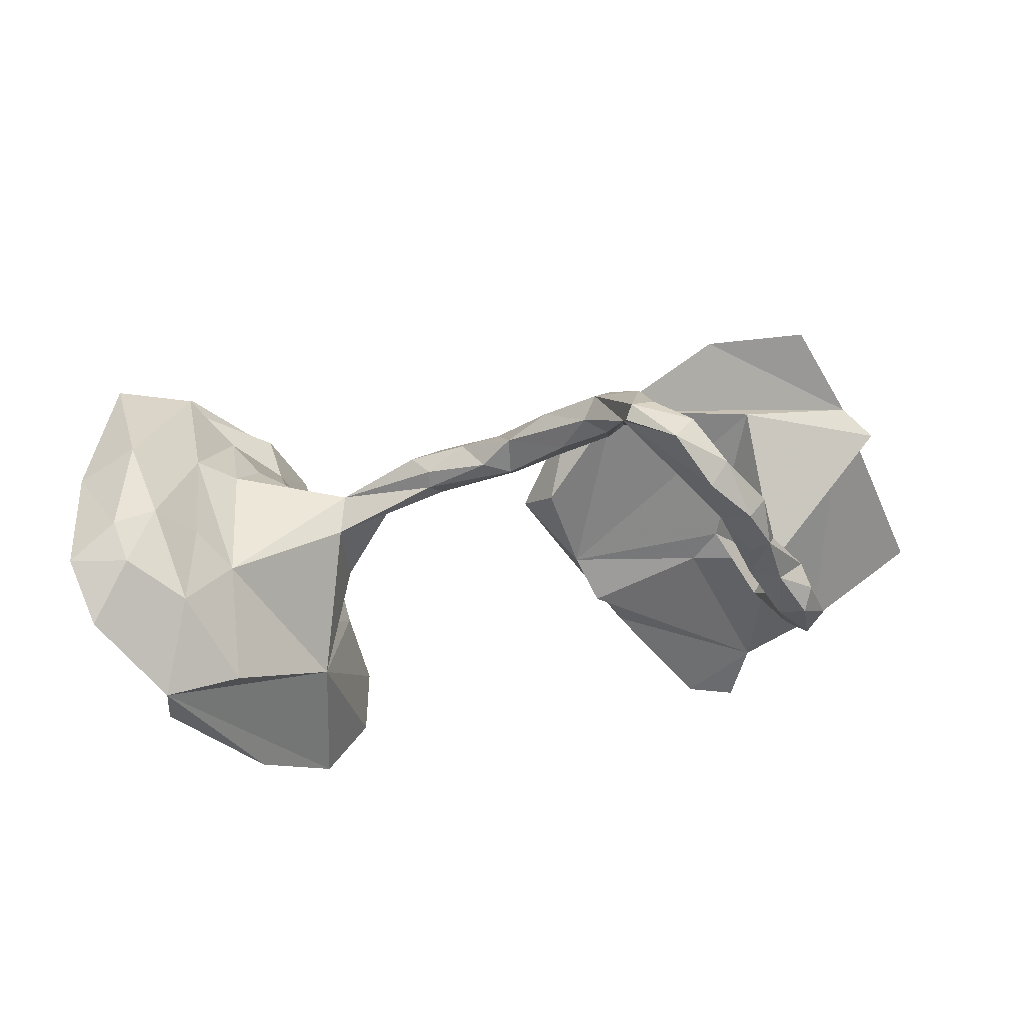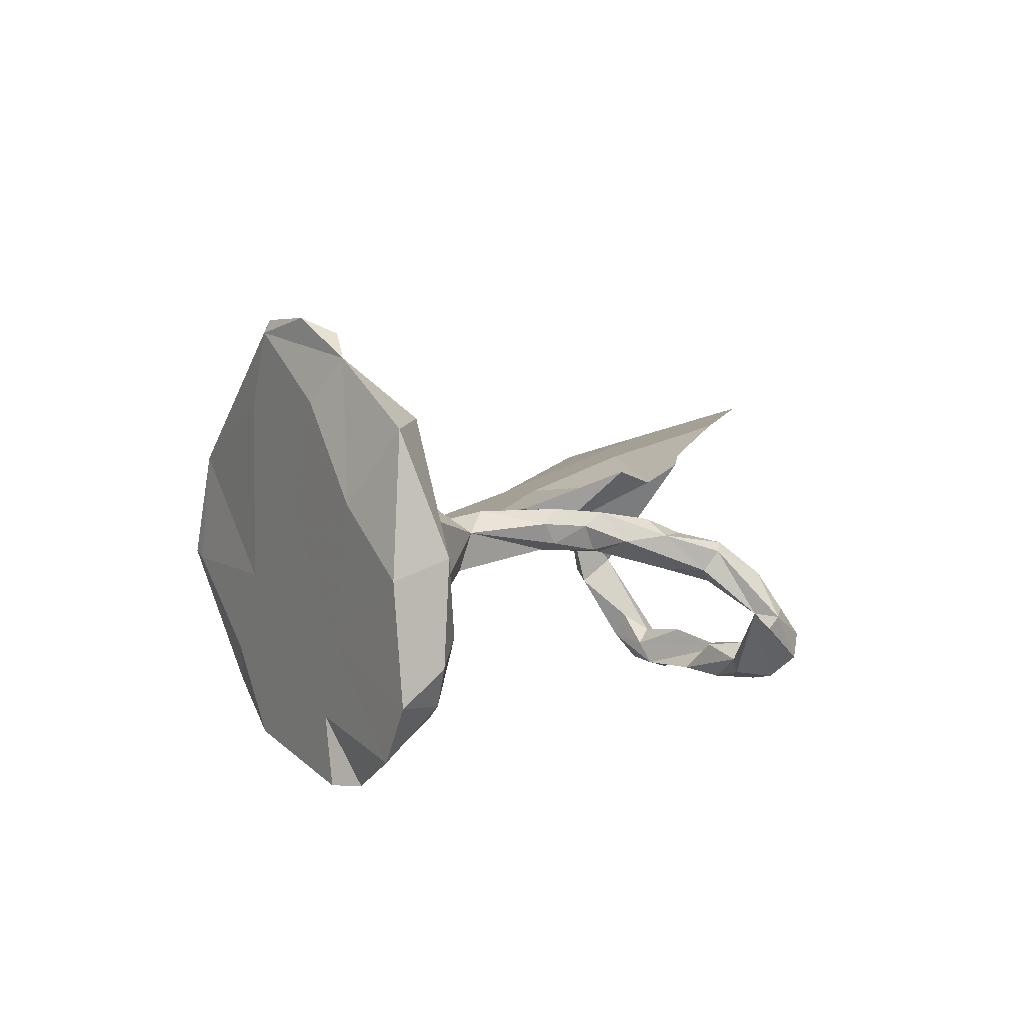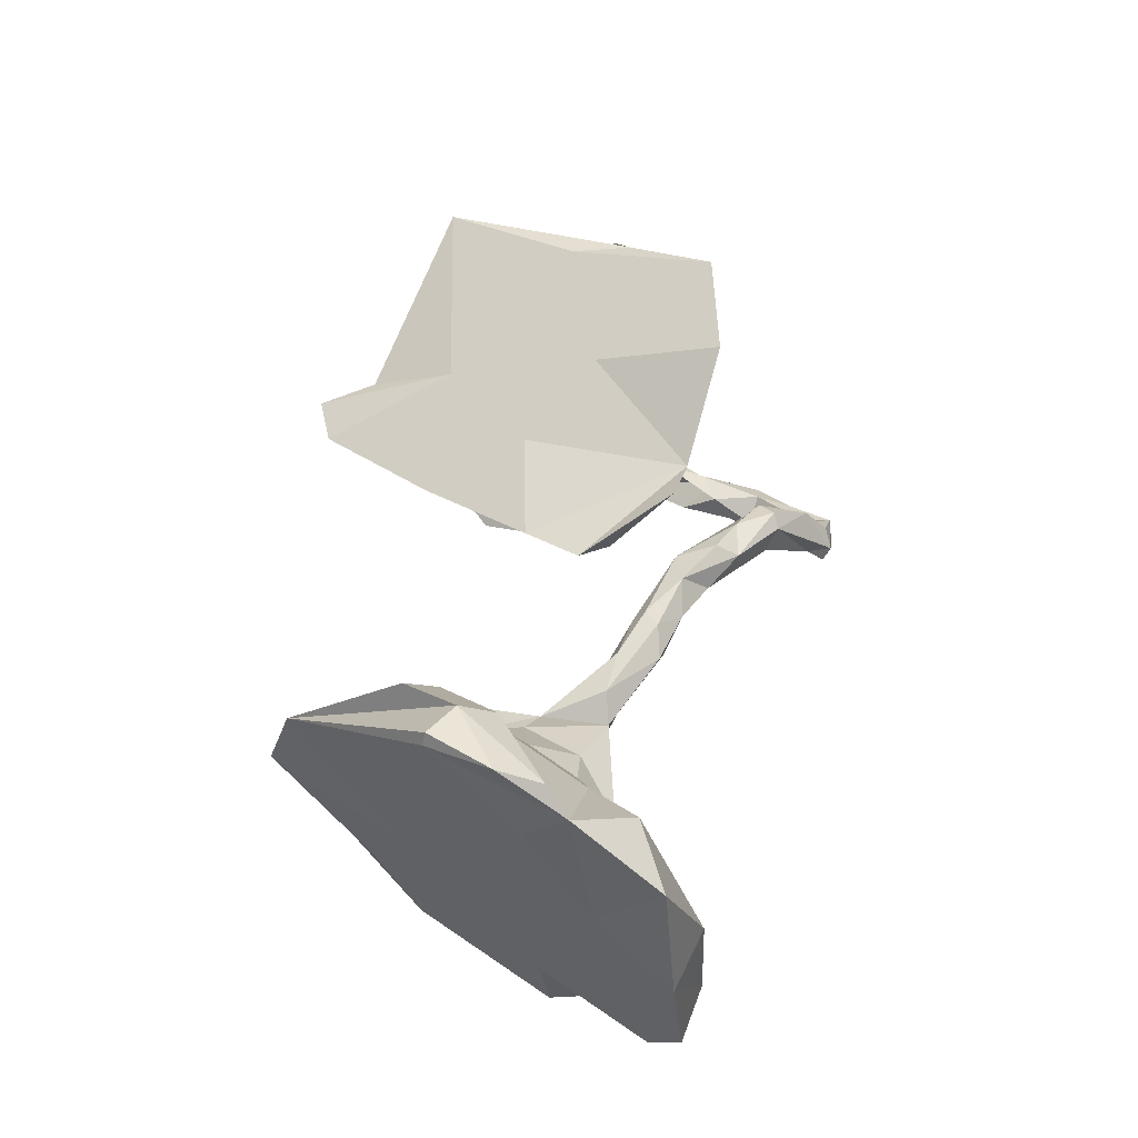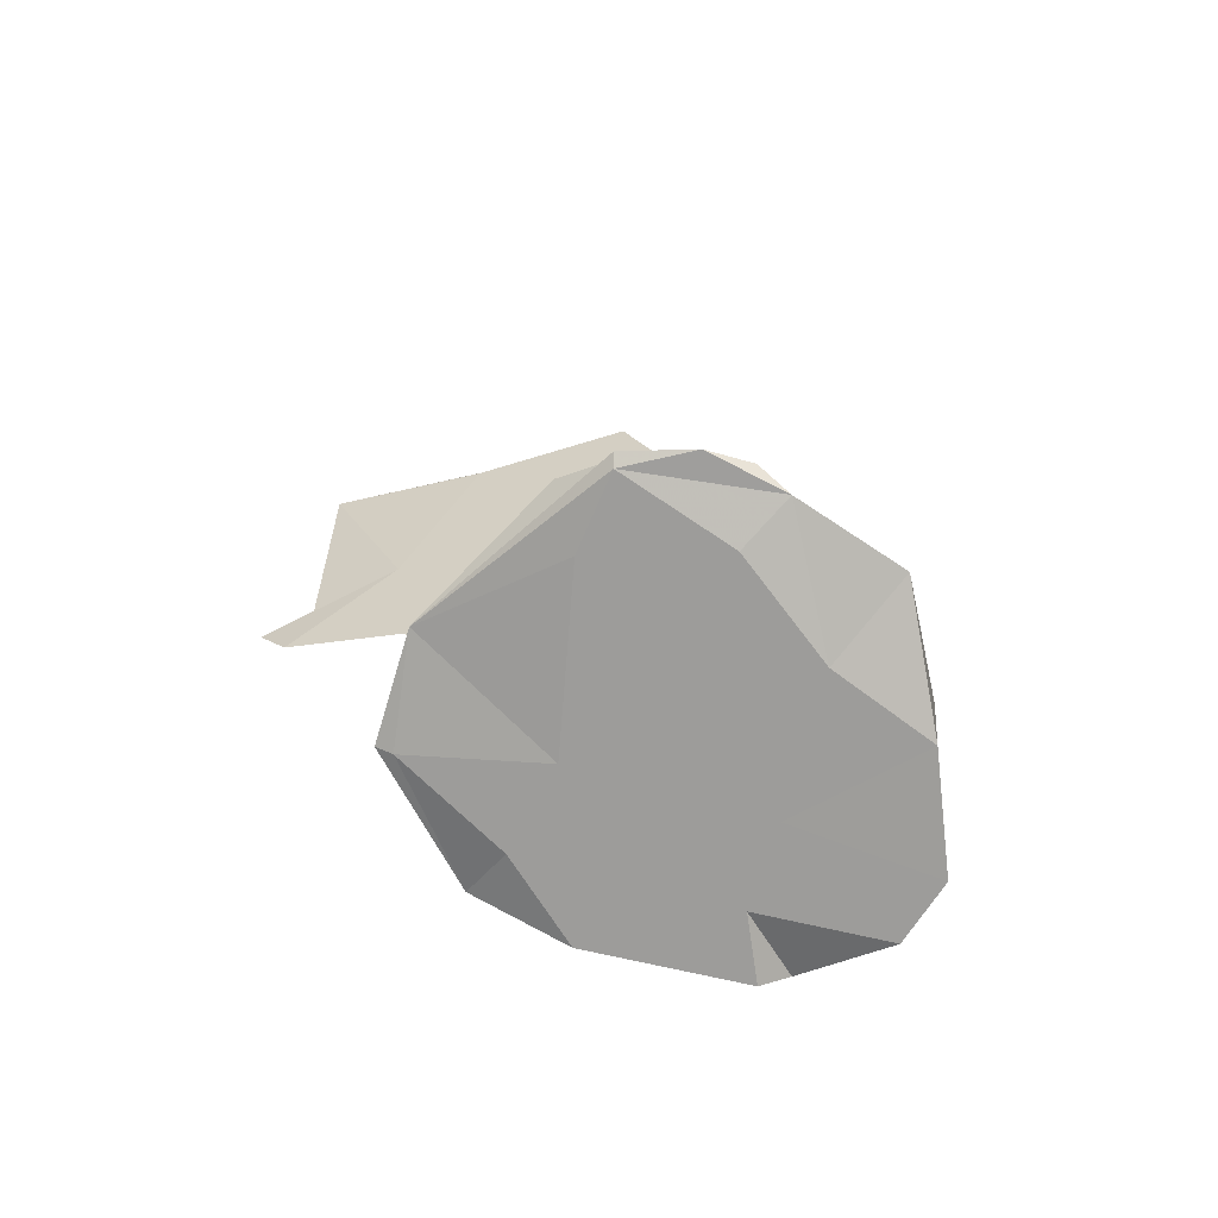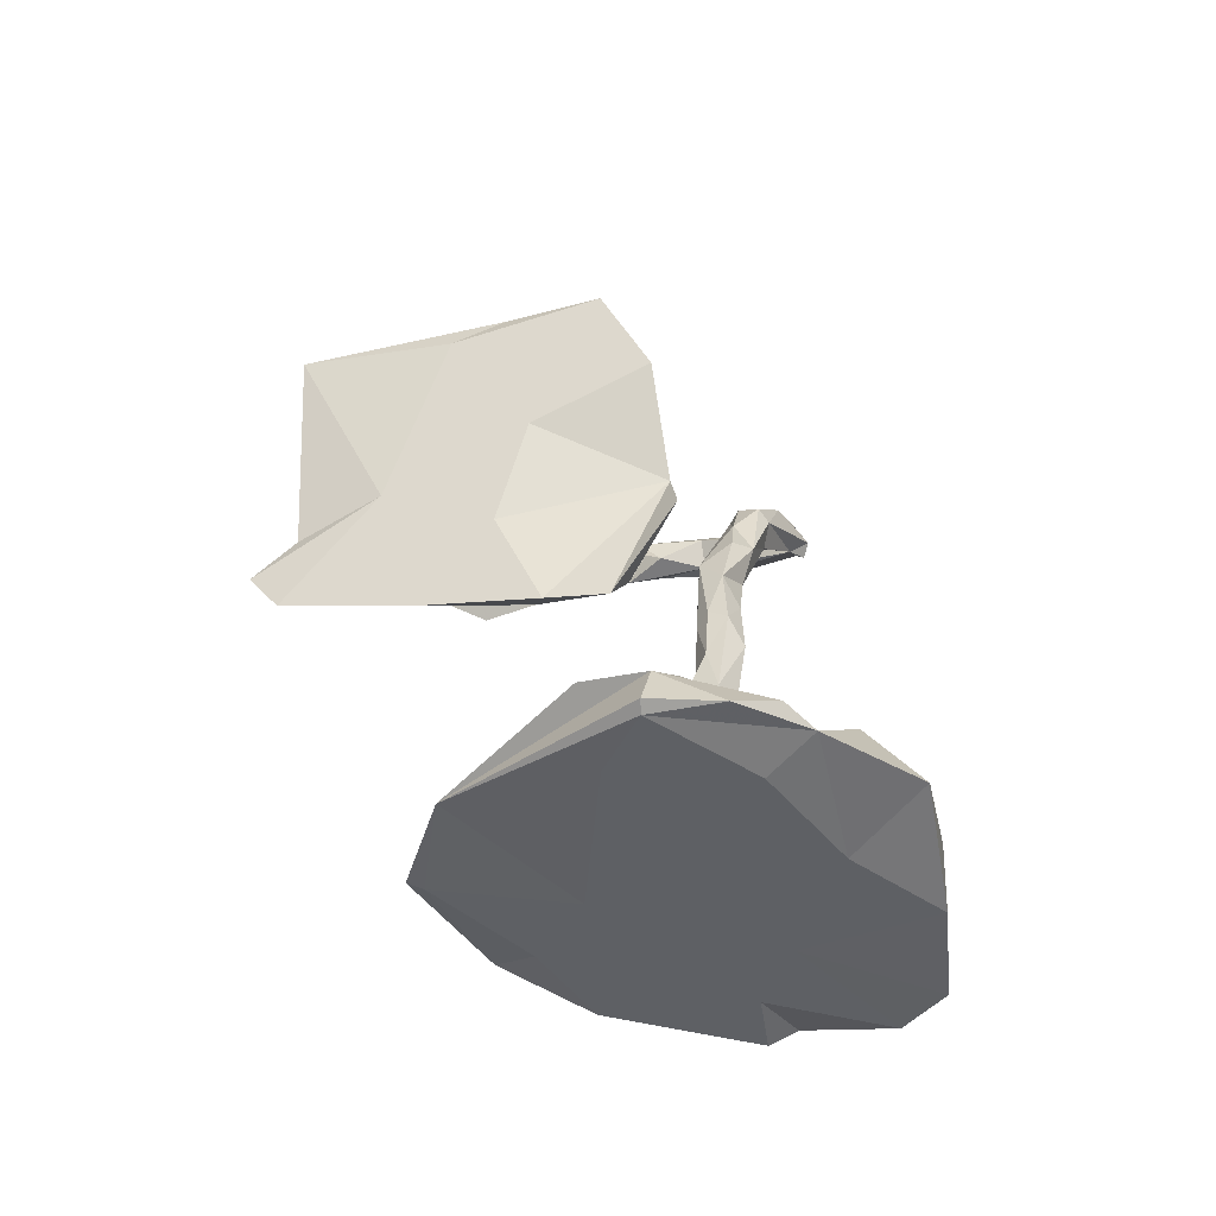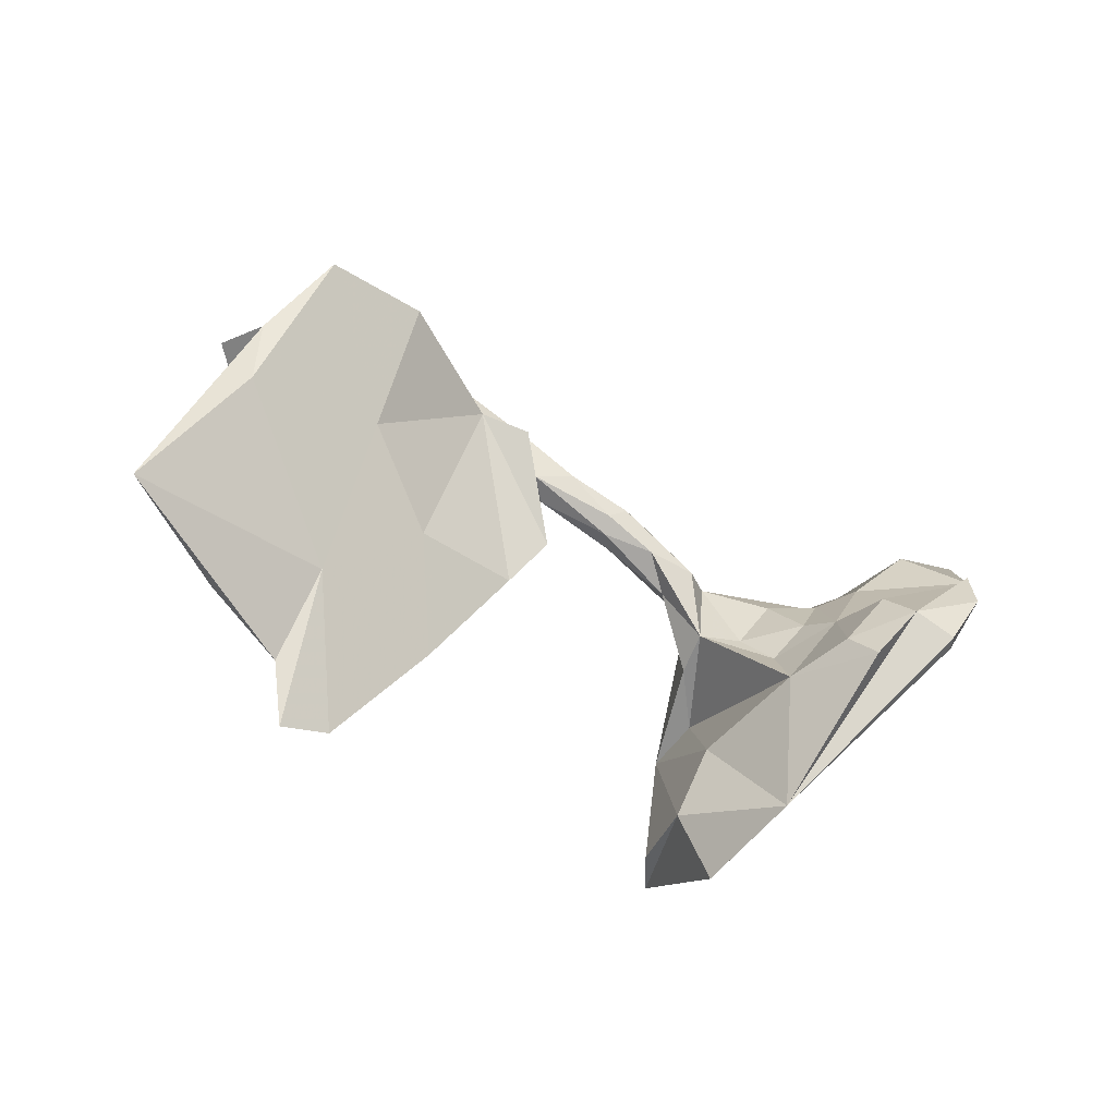
<metadata>
{"format":"obj","ext":"obj","renderer":"f3d","projection":"perspective","resolution":1024,"background":"white","views":[{"elev":49.6,"azim":174.6,"up":"+Y"},{"elev":7.5,"azim":116.5,"up":"+Z"},{"elev":57.8,"azim":91.1,"up":"+Z"},{"elev":15.9,"azim":68.5,"up":"+Z"},{"elev":44.4,"azim":64.7,"up":"+Z"},{"elev":-42.2,"azim":-33.5,"up":"+Y"}]}
</metadata>
<code>
v 0.5742 0.03554 0.4122
v 0.6146 0.07088 0.3737
v 0.564 -0.04269 0.437
v 0.4997 -0.1485 0.4296
v 0.4413 -0.1035 0.4093
v 0.6873 0.2196 0.2671
v 0.5104 -0.1531 0.4075
v 0.4221 -0.04325 0.3523
v 0.6027 -0.002043 0.297
v 0.3813 -0.1937 0.3688
v 0.5583 0.1784 0.2726
v 0.4022 -0.03152 0.2498
v 0.4781 -0.1988 0.2792
v 0.4843 0.09932 0.2224
v 0.7471 0.2405 0.02868
v 0.36 -0.1386 0.3203
v 0.3228 -0.1626 0.2069
v 0.5412 0.1937 0.09797
v 0.6488 0.2888 0.0557
v 0.4746 0.1427 0.09688
v 0.4364 0.0809 0.1625
v 0.3868 0.001063 0.1812
v 0.3399 -0.07369 0.1484
v 0.3684 0.08455 0.1093
v 0.6678 0.1085 0.1345
v 0.3336 -0.3998 0.1578
v 0.2731 0.1316 0.04004
v 0.3094 -0.0107 0.09517
v -0.4287 0.3251 0.1884
v -0.2348 0.2683 0.08663
v 0.5424 0.1998 -0.07603
v 0.2247 0.1268 0.074
v 0.4849 0.138 -0.117
v -0.4541 0.09879 0.1113
v -0.6953 0.1616 0.1473
v 0.0871 0.2152 0.06742
v -0.6087 0.3104 0.2111
v 0.2604 0.01491 0.04349
v 0.6765 0.2938 -0.121
v 0.1433 0.2187 0.04569
v 0.04967 0.2596 0.03302
v 0.05489 0.1943 0.05808
v -0.01781 0.2598 0.05135
v -0.1568 0.2433 0.1147
v 0.1436 0.1456 0.06313
v 0.6074 0.2753 -0.08314
v 0.2858 -0.21 0.01193
v -0.1013 0.3221 0.03208
v 0.5576 -0.06452 0.1003
v 0.1144 0.2258 0.005965
v 0.06335 0.1706 0.03361
v 0.1153 0.1975 -0.007287
v -0.08125 0.2491 0.02254
v 0.1963 0.1004 0.02059
v 0.6557 0.2698 -0.1894
v -0.1691 0.361 -0.001002
v -0.0465 0.2297 -0.01145
v -0.1131 0.1307 0.003567
v -0.1296 -0.02314 0.01716
v 0.09125 0.1737 0.000821
v -0.2087 0.4328 -0.02053
v 0.2554 -0.3318 -0.04051
v 0.01497 0.26 -0.01683
v -0.4931 0.2236 0.09555
v -0.09854 0.3634 0.002426
v -0.696 0.0528 0.1325
v -0.1591 0.4201 -0.07104
v -0.03215 0.3077 -0.004208
v 0.2851 0.1139 -0.02941
v -0.1155 0.2989 -0.04095
v -0.1817 0.44 -0.03417
v -0.03345 0.2487 -0.02775
v 0.7557 0.2613 -0.1751
v -0.2311 0.388 -0.06076
v -0.1223 0.3476 -0.06625
v 0.6287 0.0576 -0.1016
v 0.2745 -0.01035 -0.02865
v 0.331 -0.08992 -0.199
v -0.2343 0.4061 -0.03584
v -0.1612 -0.02205 -0.02724
v -0.2042 0.3797 -0.0765
v -0.06737 0.07383 0.04185
v 0.4572 -0.2175 -0.03472
v -0.2504 0.4987 -0.0832
v -0.3182 -0.02941 0.0443
v -0.1964 0.413 -0.09704
v -0.2816 0.5043 -0.1616
v 0.3478 -0.05397 -0.1147
v -0.7451 0.1316 0.1016
v 0.3089 -0.4494 -0.02676
v -0.2248 0.5513 -0.1634
v 0.5612 0.2049 -0.2328
v -0.4862 -0.1746 0.01832
v -0.4358 -0.005107 -0.002
v -0.2134 0.5069 -0.1587
v -0.5459 -0.05054 -0.03427
v -0.2633 0.5431 -0.1528
v 0.719 0.2082 -0.2774
v 0.6008 0.01956 -0.2445
v -0.5224 0.05537 -0.1254
v -0.3209 0.5587 -0.2127
v 0.2688 -0.3472 -0.1549
v -0.2128 0.5379 -0.1861
v -0.1991 -0.09957 -0.06611
v -0.32 0.504 -0.2123
v -0.3923 -0.05334 -0.01929
v -0.8398 -0.1853 0.06132
v -0.2532 -0.2129 -0.03153
v 0.48 0.08214 -0.3243
v -0.2859 0.5653 -0.2537
v 0.3259 -0.4261 -0.03598
v -0.3591 0.4112 -0.2857
v -0.3719 0.5158 -0.2745
v 0.3441 -0.3246 -0.2612
v -0.5164 -0.3265 -0.05822
v -0.3724 0.4871 -0.2432
v -0.6443 -0.2402 -0.04772
v -0.4029 0.4243 -0.256
v 0.4116 -0.2831 -0.1815
v -0.3638 0.416 -0.3132
v -0.4404 0.4264 -0.2874
v -0.3419 0.4968 -0.3093
v -0.4006 -0.4093 -0.07907
v 0.6054 0.09263 -0.3575
v -0.4082 0.4371 -0.3316
v -0.4041 0.3401 -0.2693
v -0.5083 -0.01333 -0.1499
v 0.6076 0.03572 -0.3627
v -0.4685 0.311 -0.2794
v -0.4861 -0.4299 -0.08187
v -0.5595 0.1493 -0.2821
v 0.4613 -0.1978 -0.3241
v -0.4797 0.01649 -0.1688
v -0.4151 0.3529 -0.3366
v -0.5825 0.08135 -0.2552
v -0.5268 0.02959 -0.2081
v -0.4492 0.358 -0.3276
v -0.4782 0.2406 -0.2585
v -0.5224 0.2465 -0.2895
v -0.5047 0.1031 -0.2419
v -0.5219 0.1499 -0.2731
v -0.5116 0.08069 -0.2895
v -0.5474 0.05669 -0.2739
v -0.422 0.2816 -0.3269
v -0.4757 0.2655 -0.3319
v -0.4898 0.1462 -0.2974
v -0.4592 0.3472 -0.2836
v -0.5373 0.2179 -0.3212
v -0.4817 0.1739 -0.3369
v -0.5713 0.1335 -0.3121
v -0.5237 0.1892 -0.3511
v -0.5378 0.1131 -0.3396
f 78 109 124
f 92 124 109
f 145 137 144
f 134 144 137
f 149 145 144
f 139 137 145
f 131 141 139
f 138 139 141
f 148 131 139
f 100 141 131
f 93 130 123
f 115 123 130
f 93 115 130
f 108 123 115
f 114 78 124
f 102 78 114
f 132 114 124
f 124 128 132
f 99 132 128
f 119 114 132
f 147 149 144
f 151 145 149
f 148 139 145
f 151 148 145
f 150 148 151
f 131 148 150
f 152 150 151
f 152 151 149
f 135 131 150
f 143 135 150
f 100 131 135
f 143 150 152
f 136 135 143
f 142 143 152
f 146 149 147
f 126 147 144
f 138 146 147
f 142 149 146
f 146 140 142
f 133 142 140
f 141 140 146
f 152 149 142
f 136 143 142
f 2 11 14
f 18 14 11
f 12 2 14
f 13 7 26
f 4 26 7
f 9 7 13
f 10 26 5
f 4 5 26
f 16 10 5
f 17 26 10
f 3 5 4
f 3 4 7
f 2 7 9
f 49 9 13
f 9 25 2
f 6 2 25
f 49 25 9
f 11 2 6
f 15 6 25
f 12 8 2
f 5 2 8
f 16 8 12
f 1 2 5
f 16 5 8
f 3 1 5
f 2 3 7
f 2 1 3
f 19 11 6
f 45 38 32
f 27 32 38
f 36 45 32
f 54 38 45
f 32 27 40
f 50 40 27
f 52 50 27
f 41 40 50
f 36 32 40
f 41 36 40
f 42 45 36
f 43 42 36
f 51 45 42
f 63 41 50
f 41 43 36
f 53 42 43
f 68 43 41
f 58 44 82
f 30 82 44
f 80 58 82
f 30 44 58
f 59 82 30
f 63 68 41
f 65 43 68
f 30 29 34
f 37 34 29
f 85 30 34
f 35 29 30
f 35 30 64
f 80 64 30
f 89 35 64
f 29 35 37
f 66 37 35
f 83 13 26
f 66 34 37
f 62 102 114
f 125 137 121
f 129 121 137
f 113 125 121
f 134 137 125
f 125 122 120
f 95 120 122
f 134 125 120
f 113 122 125
f 112 134 120
f 118 121 129
f 139 129 137
f 95 112 120
f 144 134 112
f 138 147 126
f 129 138 126
f 118 129 126
f 139 138 129
f 100 140 141
f 146 138 141
f 96 100 135
f 144 112 126
f 118 126 112
f 133 140 100
f 94 133 100
f 136 142 133
f 127 136 133
f 96 136 127
f 94 96 127
f 135 136 96
f 94 127 133
f 115 107 117
f 35 117 107
f 96 115 117
f 6 15 19
f 39 19 15
f 47 26 17
f 18 19 46
f 39 46 19
f 28 23 22
f 12 22 23
f 24 28 22
f 38 23 28
f 21 24 22
f 27 28 24
f 24 21 20
f 14 20 21
f 27 24 20
f 33 27 20
f 83 49 13
f 21 22 12
f 17 12 23
f 16 12 17
f 38 17 23
f 69 52 27
f 63 50 52
f 60 54 51
f 45 51 54
f 57 60 51
f 69 54 60
f 53 51 42
f 72 52 60
f 69 60 52
f 57 72 60
f 63 52 72
f 70 72 57
f 53 57 51
f 70 57 53
f 48 53 43
f 68 63 72
f 85 59 30
f 80 82 59
f 65 48 43
f 56 53 48
f 75 68 72
f 67 65 68
f 108 59 85
f 80 30 58
f 74 70 53
f 65 56 48
f 74 53 56
f 75 67 68
f 71 65 67
f 79 74 56
f 61 79 56
f 87 74 79
f 61 65 71
f 95 71 67
f 61 56 65
f 93 85 34
f 84 79 61
f 84 61 71
f 91 84 71
f 93 34 66
f 100 89 64
f 100 35 89
f 21 12 14
f 18 11 19
f 20 14 18
f 17 10 16
f 76 15 25
f 33 20 18
f 31 18 46
f 76 25 49
f 111 83 26
f 76 49 83
f 73 15 76
f 39 15 73
f 55 46 39
f 88 47 17
f 88 17 38
f 27 38 28
f 31 33 18
f 92 33 31
f 92 31 46
f 69 27 33
f 109 78 33
f 69 33 78
f 108 80 59
f 115 80 108
f 93 108 85
f 106 80 104
f 115 104 80
f 123 108 93
f 115 106 104
f 94 80 106
f 96 94 106
f 64 80 94
f 64 94 100
f 81 95 86
f 67 86 95
f 96 35 100
f 117 35 96
f 107 93 66
f 95 103 91
f 110 91 103
f 71 95 91
f 35 107 66
f 115 93 107
f 87 84 97
f 91 97 84
f 101 87 97
f 79 84 87
f 105 87 101
f 116 105 101
f 95 87 105
f 91 101 97
f 110 101 91
f 86 67 75
f 70 75 72
f 95 74 87
f 81 74 95
f 70 74 81
f 75 81 86
f 81 75 70
f 62 90 26
f 111 26 90
f 114 111 90
f 119 83 111
f 99 76 83
f 119 99 83
f 98 76 99
f 98 55 73
f 39 73 55
f 76 98 73
f 124 55 98
f 47 62 26
f 78 62 47
f 124 92 55
f 46 55 92
f 99 124 98
f 47 88 78
f 77 78 88
f 38 77 88
f 69 78 77
f 54 69 77
f 111 114 119
f 99 119 132
f 124 99 128
f 62 78 102
f 106 115 96
f 109 33 92
f 114 90 62
f 113 101 110
f 95 110 103
f 122 113 110
f 116 101 113
f 95 122 110
f 118 105 116
f 121 116 113
f 95 105 112
f 118 112 105
f 116 121 118
f 54 77 38

</code>
